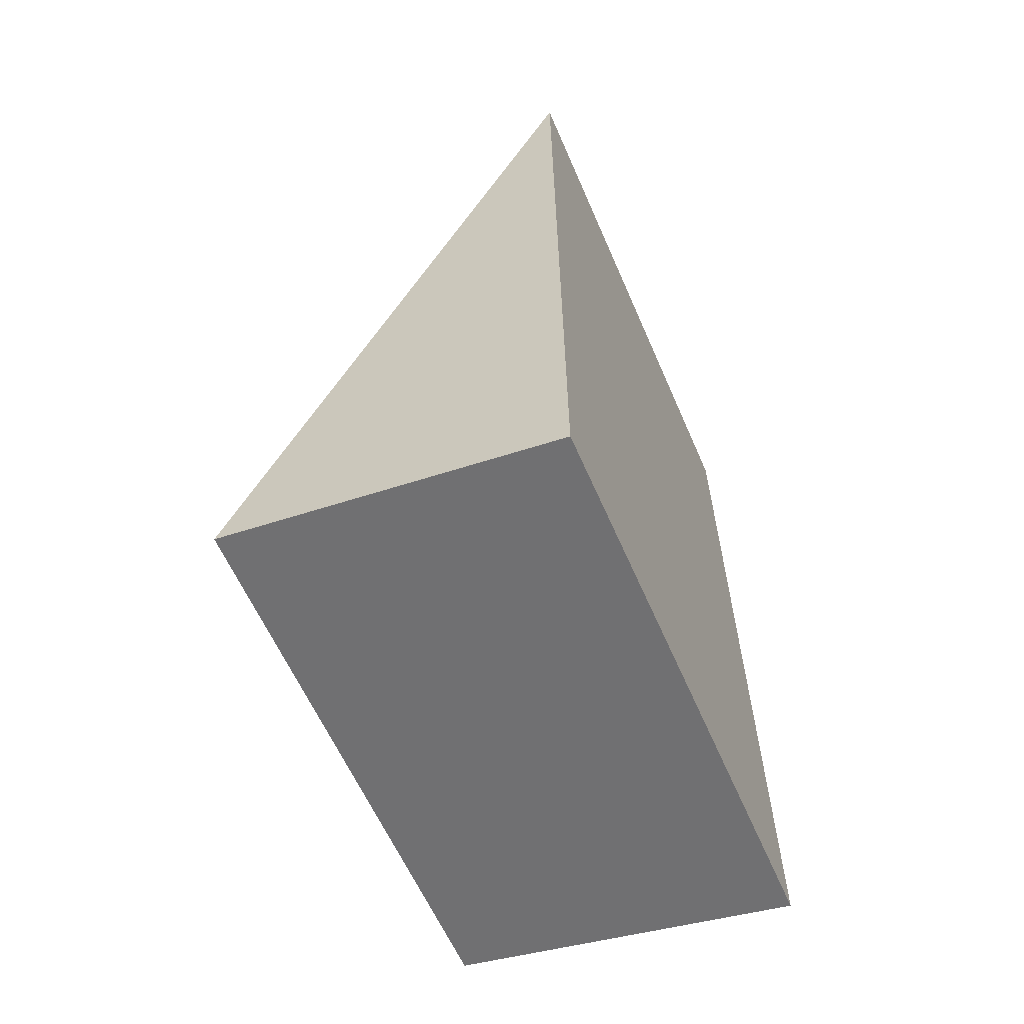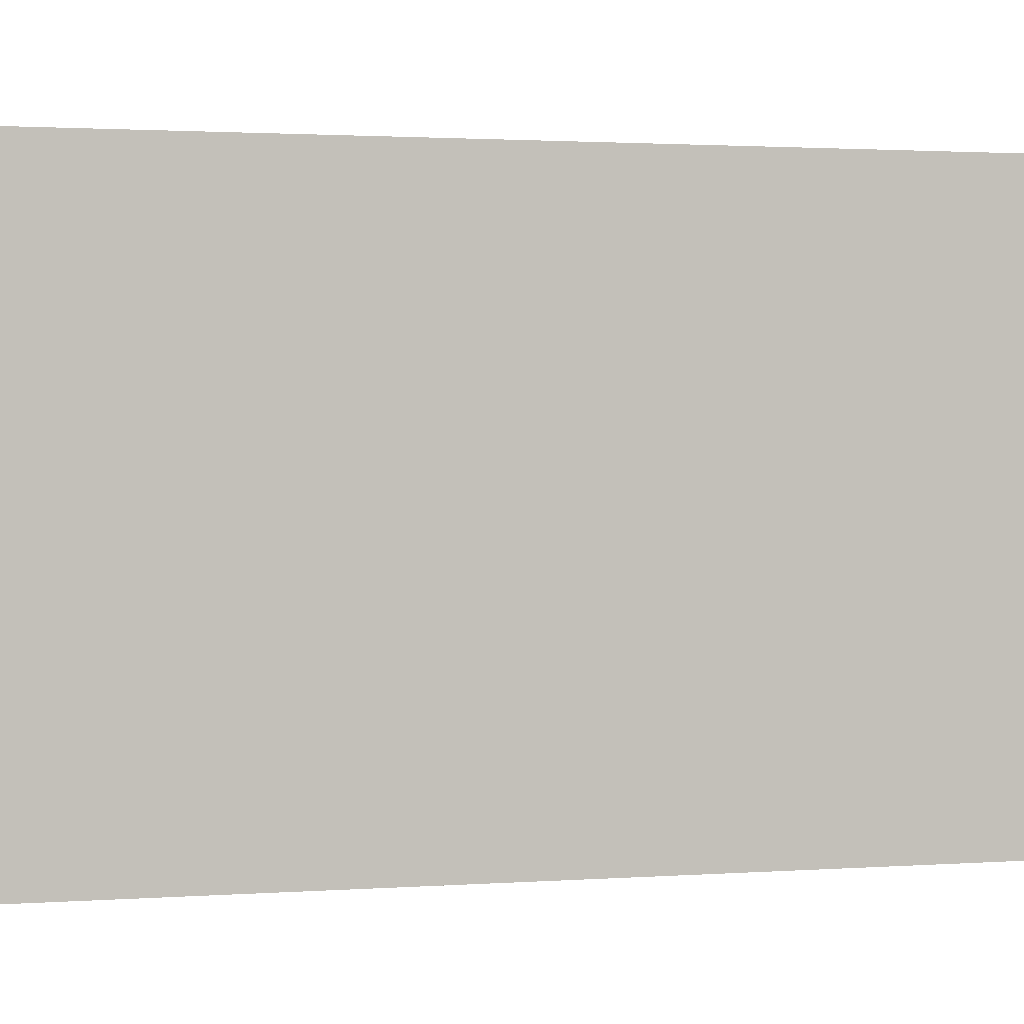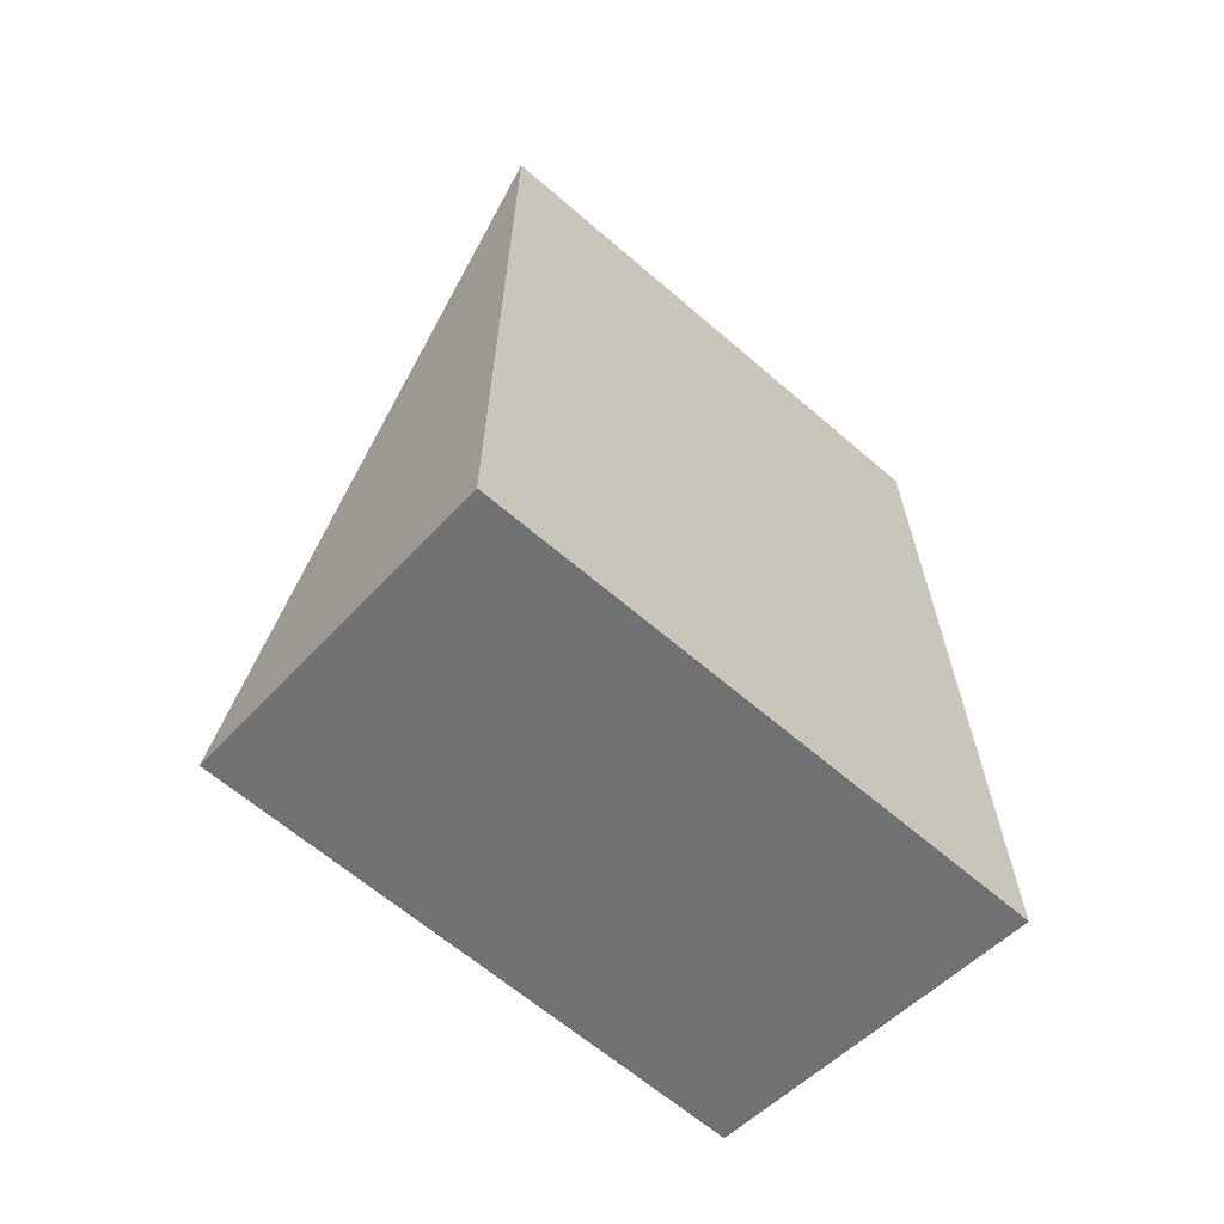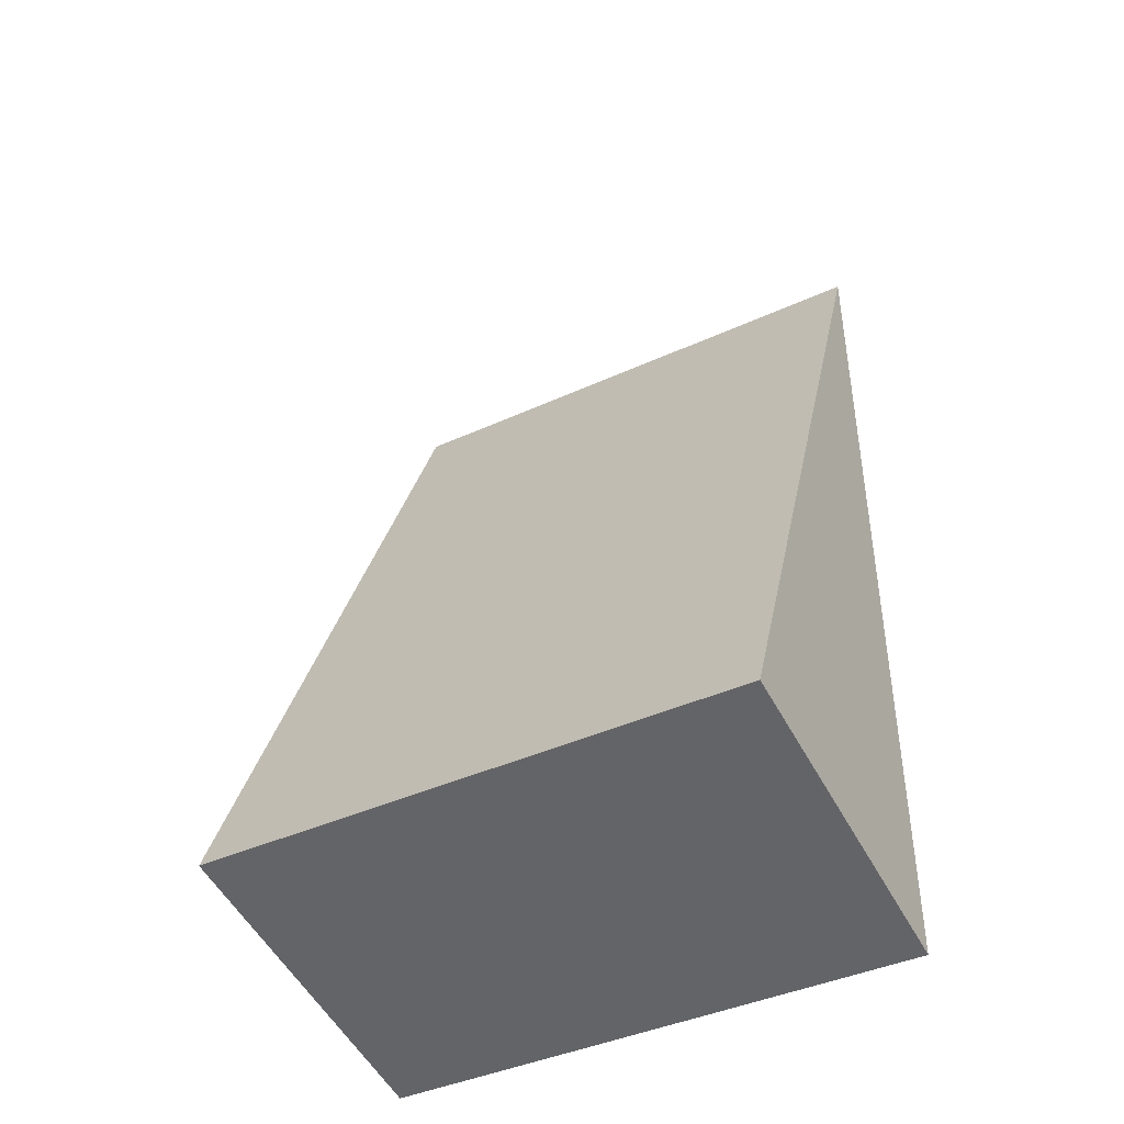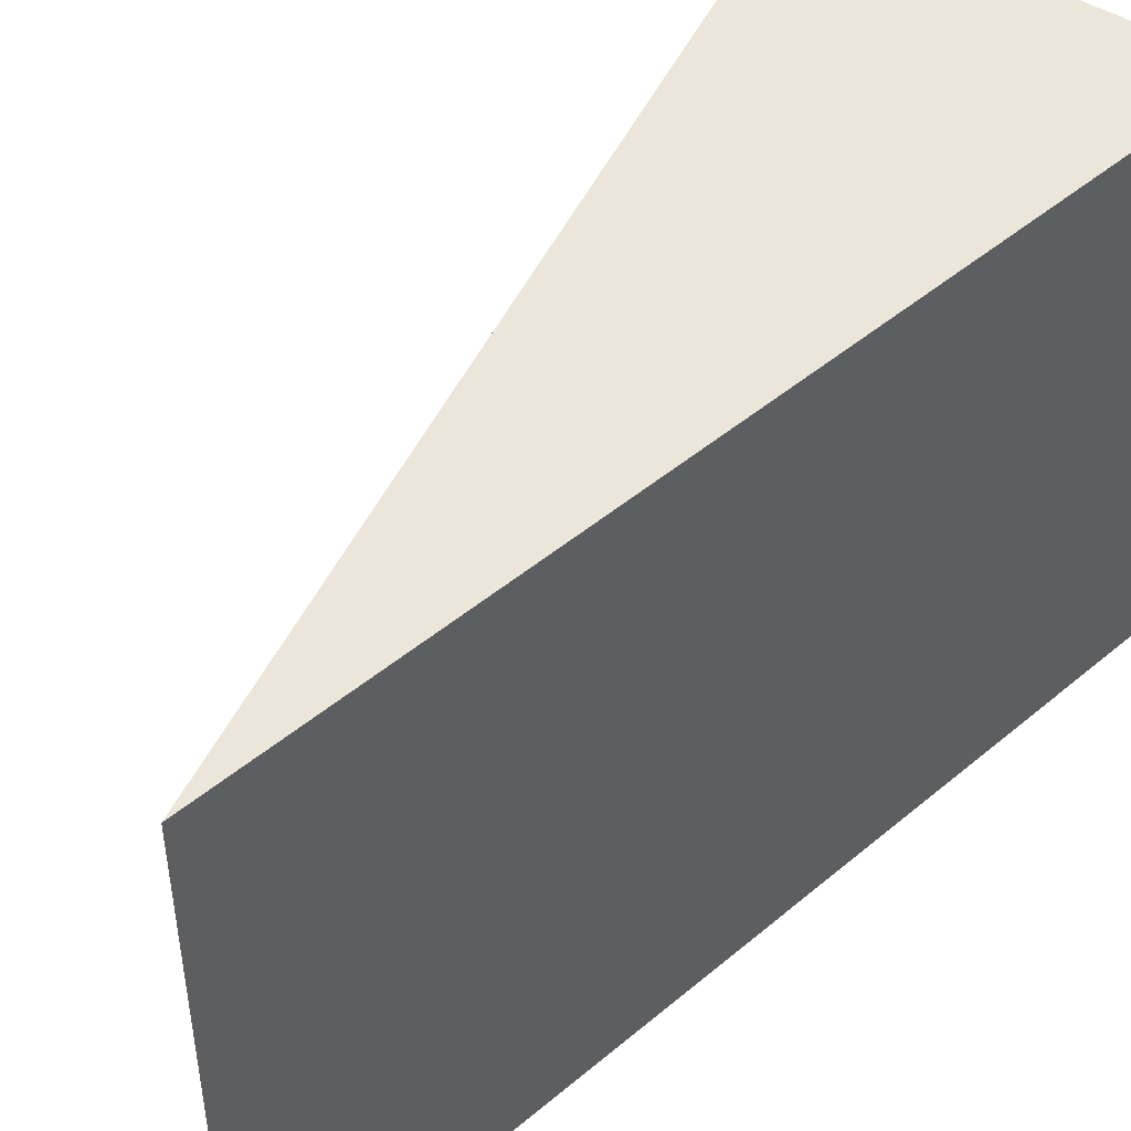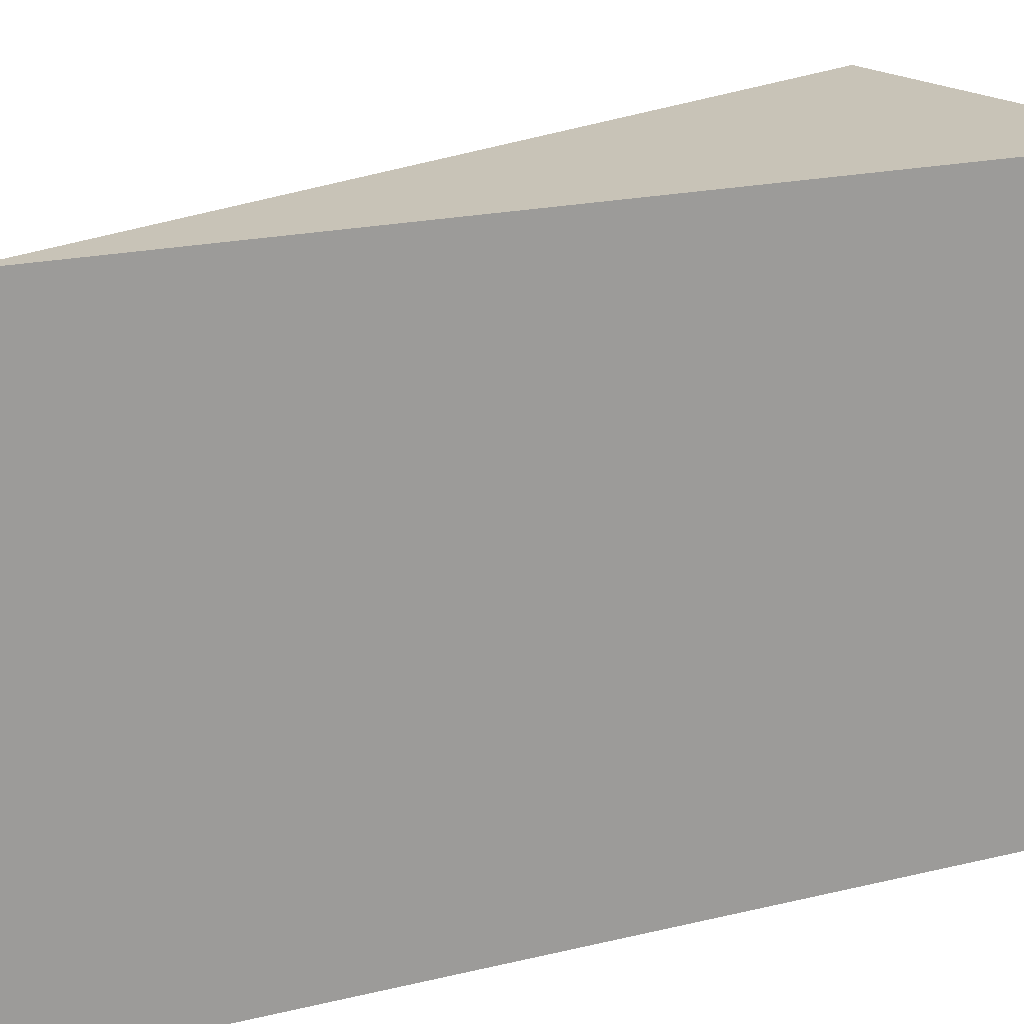
<metadata>
{"format":"obj","ext":"obj","renderer":"f3d","projection":"perspective","resolution":1024,"background":"white","views":[{"elev":-61.1,"azim":23.5,"up":"+Z"},{"elev":1.7,"azim":-82.7,"up":"+Y"},{"elev":-64.6,"azim":49.1,"up":"+Z"},{"elev":-42.1,"azim":-61.3,"up":"+Z"},{"elev":47.4,"azim":46.5,"up":"+Y"},{"elev":19.6,"azim":65.6,"up":"+Y"}]}
</metadata>
<code>
o Object003.001_Object003.002
v 0 0 0
v -1.425 -0 -3.46
v 0.007796 -1e-06 -3.742
v -1.425 2.282 -3.46
v 0 2.282 -0
v 0.007796 2.282 -3.742
f 4 2 1
f 1 5 4
f 1 3 6
f 6 5 1
f 3 2 4
f 4 6 3
f 1 2 3
f 4 5 6

</code>
